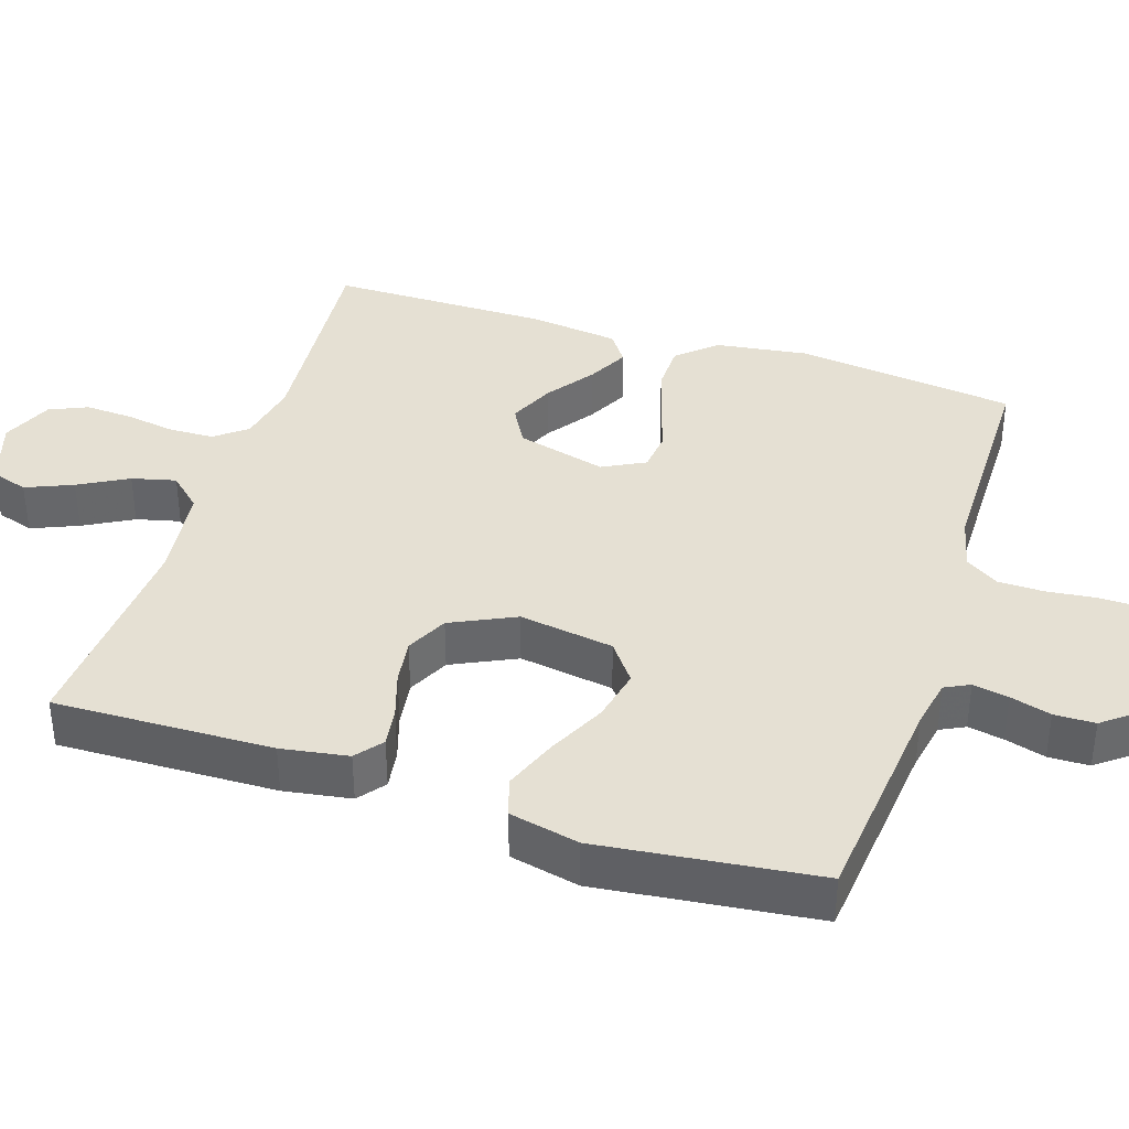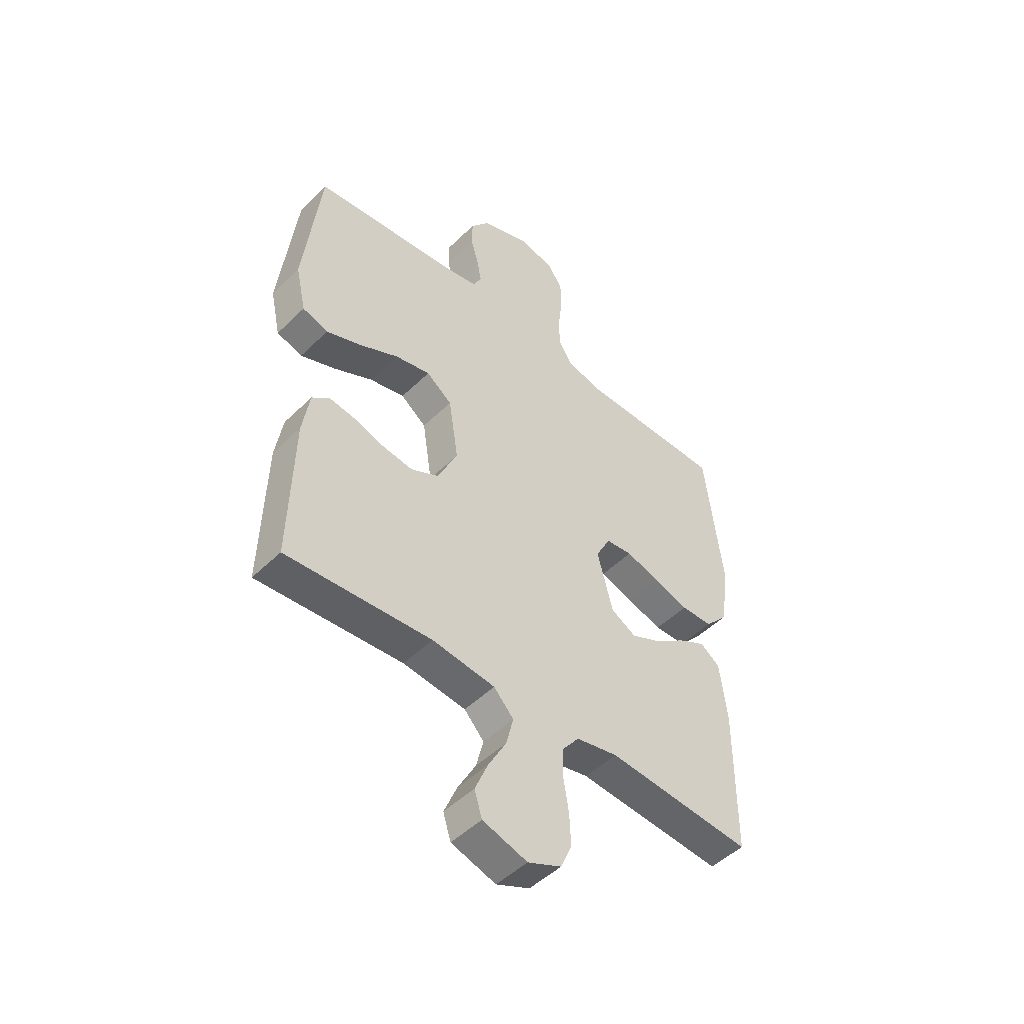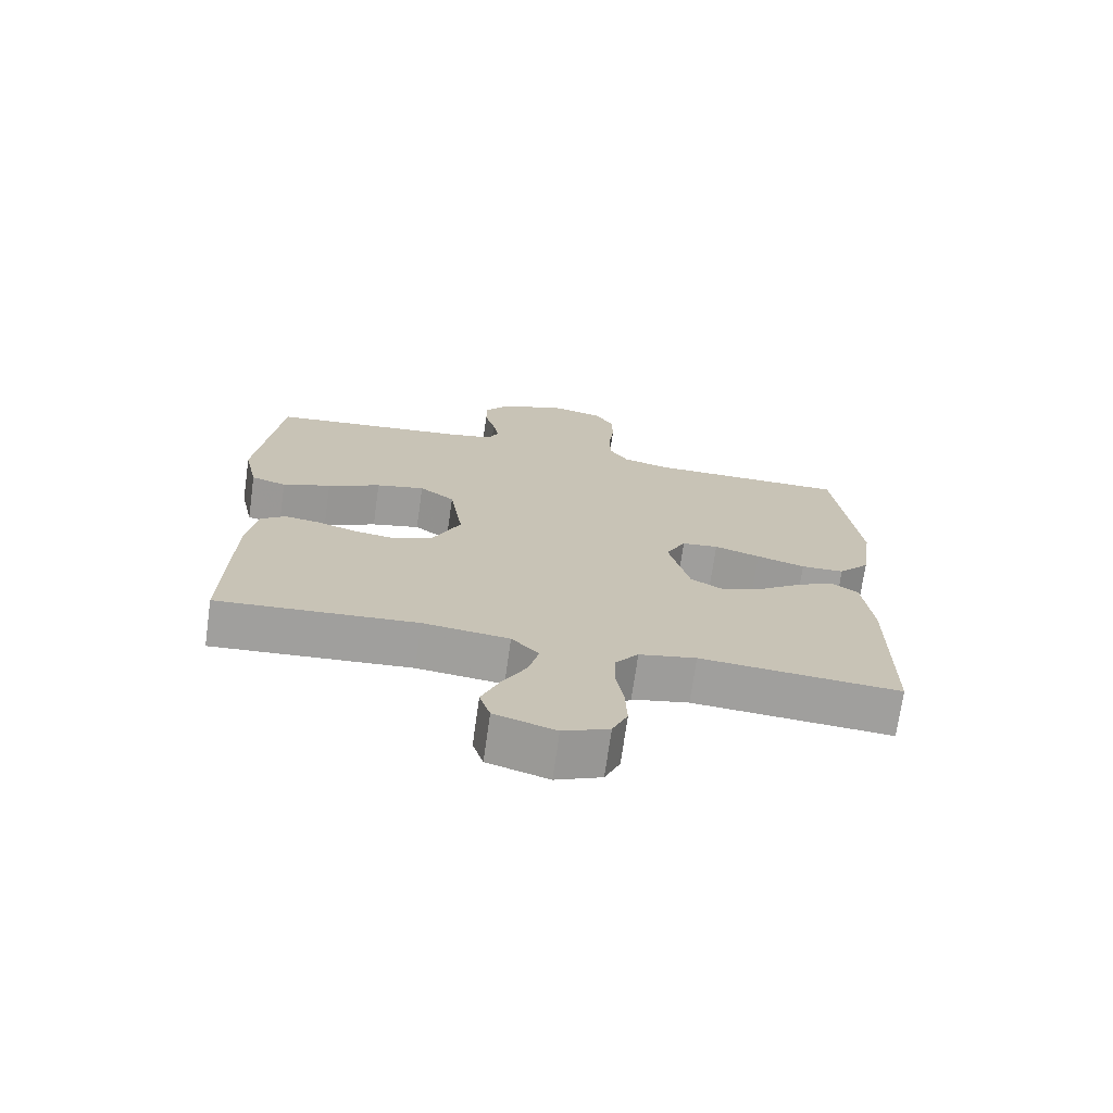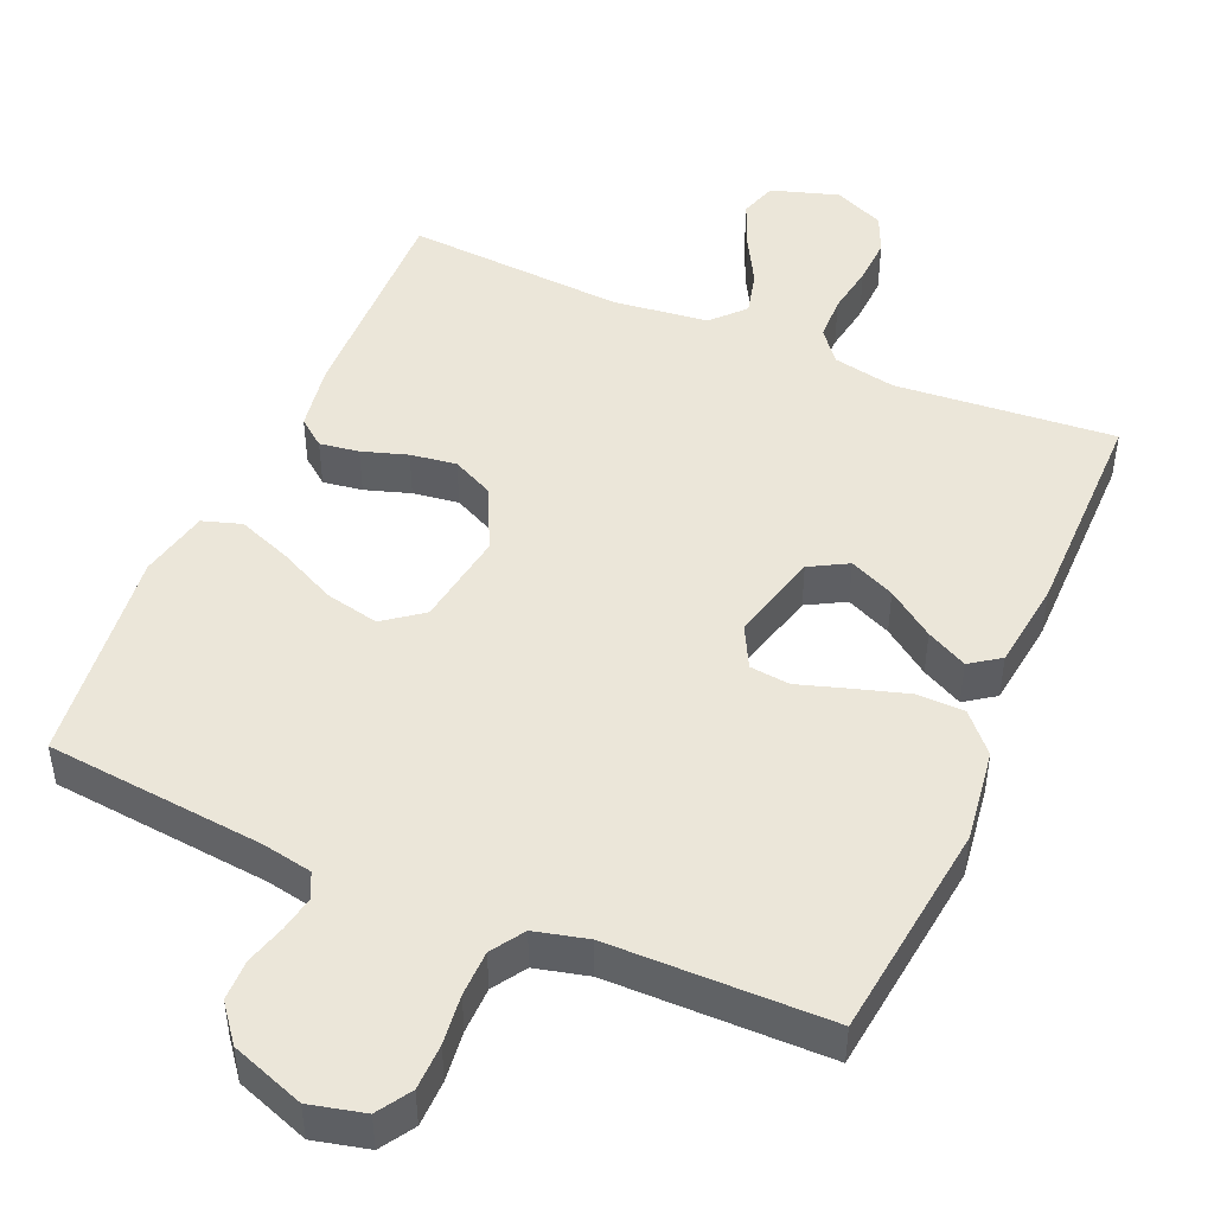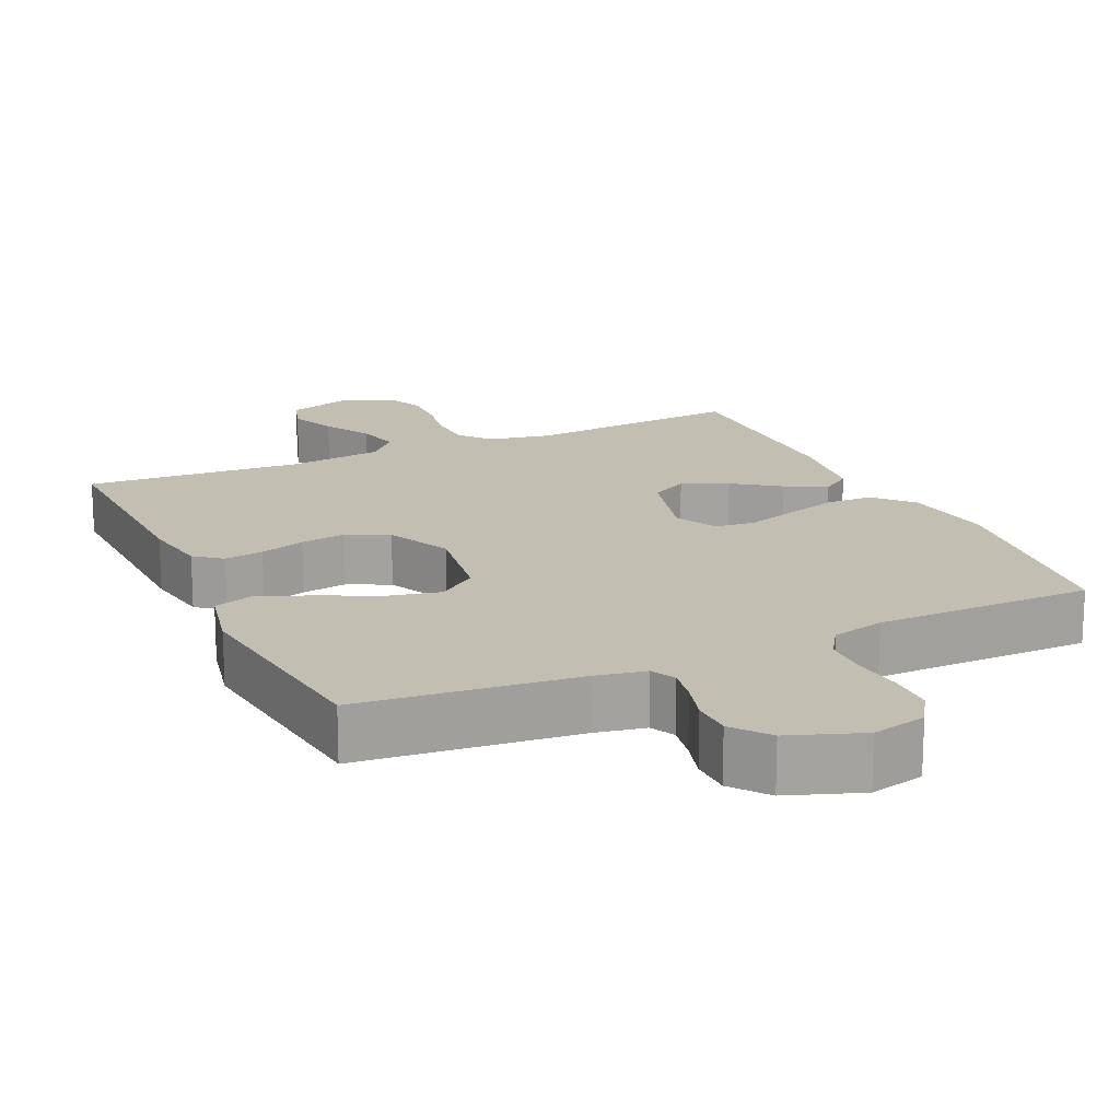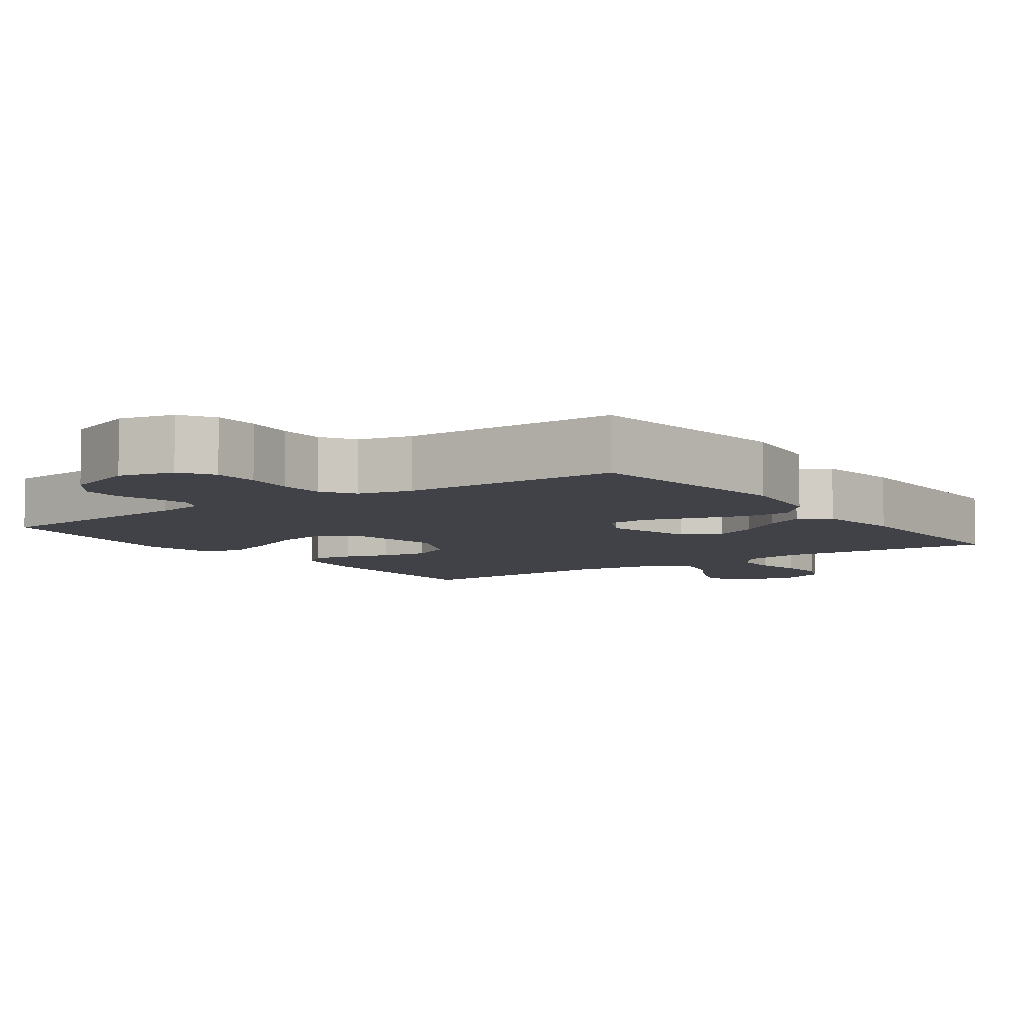
<metadata>
{"format":"obj","ext":"obj","renderer":"f3d","projection":"perspective","resolution":1024,"background":"white","views":[{"elev":38.2,"azim":-72.0,"up":"+Y"},{"elev":-48.7,"azim":-42.7,"up":"+Z"},{"elev":-71.5,"azim":-8.0,"up":"+Z"},{"elev":47.3,"azim":23.4,"up":"+Y"},{"elev":17.3,"azim":-24.7,"up":"+Y"},{"elev":-6.8,"azim":35.6,"up":"+Y"}]}
</metadata>
<code>
v -0.5 0.07 -0.5
v -0.492 0.07 -0.2
v -0.477 0.07 -0.108
v -0.44 0.07 -0.079
v -0.386 0.07 -0.087
v -0.324 0.07 -0.107
v -0.261 0.07 -0.116
v -0.204 0.07 -0.088
v -0.162 0.07 0
v -0.182 0.07 0.13
v -0.235 0.07 0.17
v -0.308 0.07 0.154
v -0.388 0.07 0.115
v -0.461 0.07 0.087
v -0.514 0.07 0.104
v -0.535 0.07 0.2
v -0.5 0.07 0.5
v -0.2 0.07 0.53
v -0.132 0.07 0.543
v -0.115 0.07 0.577
v -0.124 0.07 0.626
v -0.14 0.07 0.682
v -0.139 0.07 0.738
v -0.1 0.07 0.788
v 0 0.07 0.824
v 0.075 0.07 0.806
v 0.104 0.07 0.76
v 0.105 0.07 0.697
v 0.097 0.07 0.629
v 0.098 0.07 0.566
v 0.127 0.07 0.521
v 0.2 0.07 0.503
v 0.5 0.07 0.5
v 0.536 0.07 0.2
v 0.518 0.07 0.073
v 0.471 0.07 0.021
v 0.406 0.07 0.02
v 0.333 0.07 0.042
v 0.264 0.07 0.064
v 0.209 0.07 0.058
v 0.179 0.07 0
v 0.211 0.07 -0.123
v 0.263 0.07 -0.152
v 0.325 0.07 -0.124
v 0.389 0.07 -0.078
v 0.445 0.07 -0.049
v 0.486 0.07 -0.078
v 0.501 0.07 -0.2
v 0.5 0.07 -0.5
v 0.2 0.07 -0.475
v 0.114 0.07 -0.492
v 0.08 0.07 -0.535
v 0.078 0.07 -0.596
v 0.089 0.07 -0.664
v 0.092 0.07 -0.729
v 0.069 0.07 -0.781
v 0 0.07 -0.811
v -0.092 0.07 -0.782
v -0.108 0.07 -0.731
v -0.081 0.07 -0.667
v -0.044 0.07 -0.6
v -0.029 0.07 -0.54
v -0.07 0.07 -0.496
v -0.2 0.07 -0.48
v -0.5 0 -0.5
v -0.492 0 -0.2
v -0.477 0 -0.108
v -0.44 0 -0.079
v -0.386 0 -0.087
v -0.324 0 -0.107
v -0.261 0 -0.116
v -0.204 0 -0.088
v -0.162 0 0
v -0.182 0 0.13
v -0.235 0 0.17
v -0.308 0 0.154
v -0.388 0 0.115
v -0.461 0 0.087
v -0.514 0 0.104
v -0.535 0 0.2
v -0.5 0 0.5
v -0.2 0 0.53
v -0.132 0 0.543
v -0.115 0 0.577
v -0.124 0 0.626
v -0.14 0 0.682
v -0.139 0 0.738
v -0.1 0 0.788
v 0 0 0.824
v 0.075 0 0.806
v 0.104 0 0.76
v 0.105 0 0.697
v 0.097 0 0.629
v 0.098 0 0.566
v 0.127 0 0.521
v 0.2 0 0.503
v 0.5 0 0.5
v 0.536 0 0.2
v 0.518 0 0.073
v 0.471 0 0.021
v 0.406 0 0.02
v 0.333 0 0.042
v 0.264 0 0.064
v 0.209 0 0.058
v 0.179 0 0
v 0.211 0 -0.123
v 0.263 0 -0.152
v 0.325 0 -0.124
v 0.389 0 -0.078
v 0.445 0 -0.049
v 0.486 0 -0.078
v 0.501 0 -0.2
v 0.5 0 -0.5
v 0.2 0 -0.475
v 0.114 0 -0.492
v 0.08 0 -0.535
v 0.078 0 -0.596
v 0.089 0 -0.664
v 0.092 0 -0.729
v 0.069 0 -0.781
v 0 0 -0.811
v -0.092 0 -0.782
v -0.108 0 -0.731
v -0.081 0 -0.667
v -0.044 0 -0.6
v -0.029 0 -0.54
v -0.07 0 -0.496
v -0.2 0 -0.48
f 59 60 61
f 58 59 61
f 57 58 61
f 56 57 61
f 55 56 61
f 54 55 61
f 53 54 61
f 52 53 61 62
f 51 52 62 63
f 48 49 50
f 47 48 50
f 46 47 50
f 45 46 50
f 44 45 50
f 51 63 64
f 50 51 64
f 44 50 64
f 43 44 64
f 37 38 39
f 36 37 39
f 35 36 39
f 34 35 39
f 33 34 39
f 32 33 39
f 31 32 39 40
f 30 31 40 41
f 27 28 29
f 26 27 29
f 25 26 29
f 24 25 29
f 23 24 29
f 22 23 29
f 21 22 29
f 20 21 29 30
f 19 20 30 41
f 16 17 18
f 15 16 18
f 14 15 18
f 13 14 18
f 12 13 18
f 11 12 18 19
f 19 41 42
f 11 19 42
f 10 11 42
f 4 5 6
f 3 4 6
f 2 3 6
f 1 2 6
f 64 1 6
f 64 6 7
f 64 7 8
f 43 64 8
f 42 43 8
f 9 10 42
f 8 9 42
f 125 124 123
f 125 123 122
f 125 122 121
f 125 121 120
f 125 120 119
f 125 119 118
f 125 118 117
f 126 125 117 116
f 127 126 116 115
f 114 113 112
f 114 112 111
f 114 111 110
f 114 110 109
f 114 109 108
f 128 127 115
f 128 115 114
f 128 114 108
f 128 108 107
f 103 102 101
f 103 101 100
f 103 100 99
f 103 99 98
f 103 98 97
f 103 97 96
f 104 103 96 95
f 105 104 95 94
f 93 92 91
f 93 91 90
f 93 90 89
f 93 89 88
f 93 88 87
f 93 87 86
f 93 86 85
f 94 93 85 84
f 105 94 84 83
f 82 81 80
f 82 80 79
f 82 79 78
f 82 78 77
f 82 77 76
f 83 82 76 75
f 106 105 83
f 106 83 75
f 106 75 74
f 70 69 68
f 70 68 67
f 70 67 66
f 70 66 65
f 70 65 128
f 71 70 128
f 72 71 128
f 72 128 107
f 72 107 106
f 106 74 73
f 106 73 72
f 1 65 66 2
f 2 66 67 3
f 3 67 68 4
f 4 68 69 5
f 5 69 70 6
f 6 70 71 7
f 7 71 72 8
f 8 72 73 9
f 9 73 74 10
f 10 74 75 11
f 11 75 76 12
f 12 76 77 13
f 13 77 78 14
f 14 78 79 15
f 15 79 80 16
f 16 80 81 17
f 17 81 82 18
f 18 82 83 19
f 19 83 84 20
f 20 84 85 21
f 21 85 86 22
f 22 86 87 23
f 23 87 88 24
f 24 88 89 25
f 25 89 90 26
f 26 90 91 27
f 27 91 92 28
f 28 92 93 29
f 29 93 94 30
f 30 94 95 31
f 31 95 96 32
f 32 96 97 33
f 33 97 98 34
f 34 98 99 35
f 35 99 100 36
f 36 100 101 37
f 37 101 102 38
f 38 102 103 39
f 39 103 104 40
f 40 104 105 41
f 41 105 106 42
f 42 106 107 43
f 43 107 108 44
f 44 108 109 45
f 45 109 110 46
f 46 110 111 47
f 47 111 112 48
f 48 112 113 49
f 49 113 114 50
f 50 114 115 51
f 51 115 116 52
f 52 116 117 53
f 53 117 118 54
f 54 118 119 55
f 55 119 120 56
f 56 120 121 57
f 57 121 122 58
f 58 122 123 59
f 59 123 124 60
f 60 124 125 61
f 61 125 126 62
f 62 126 127 63
f 63 127 128 64
f 64 128 65 1

</code>
